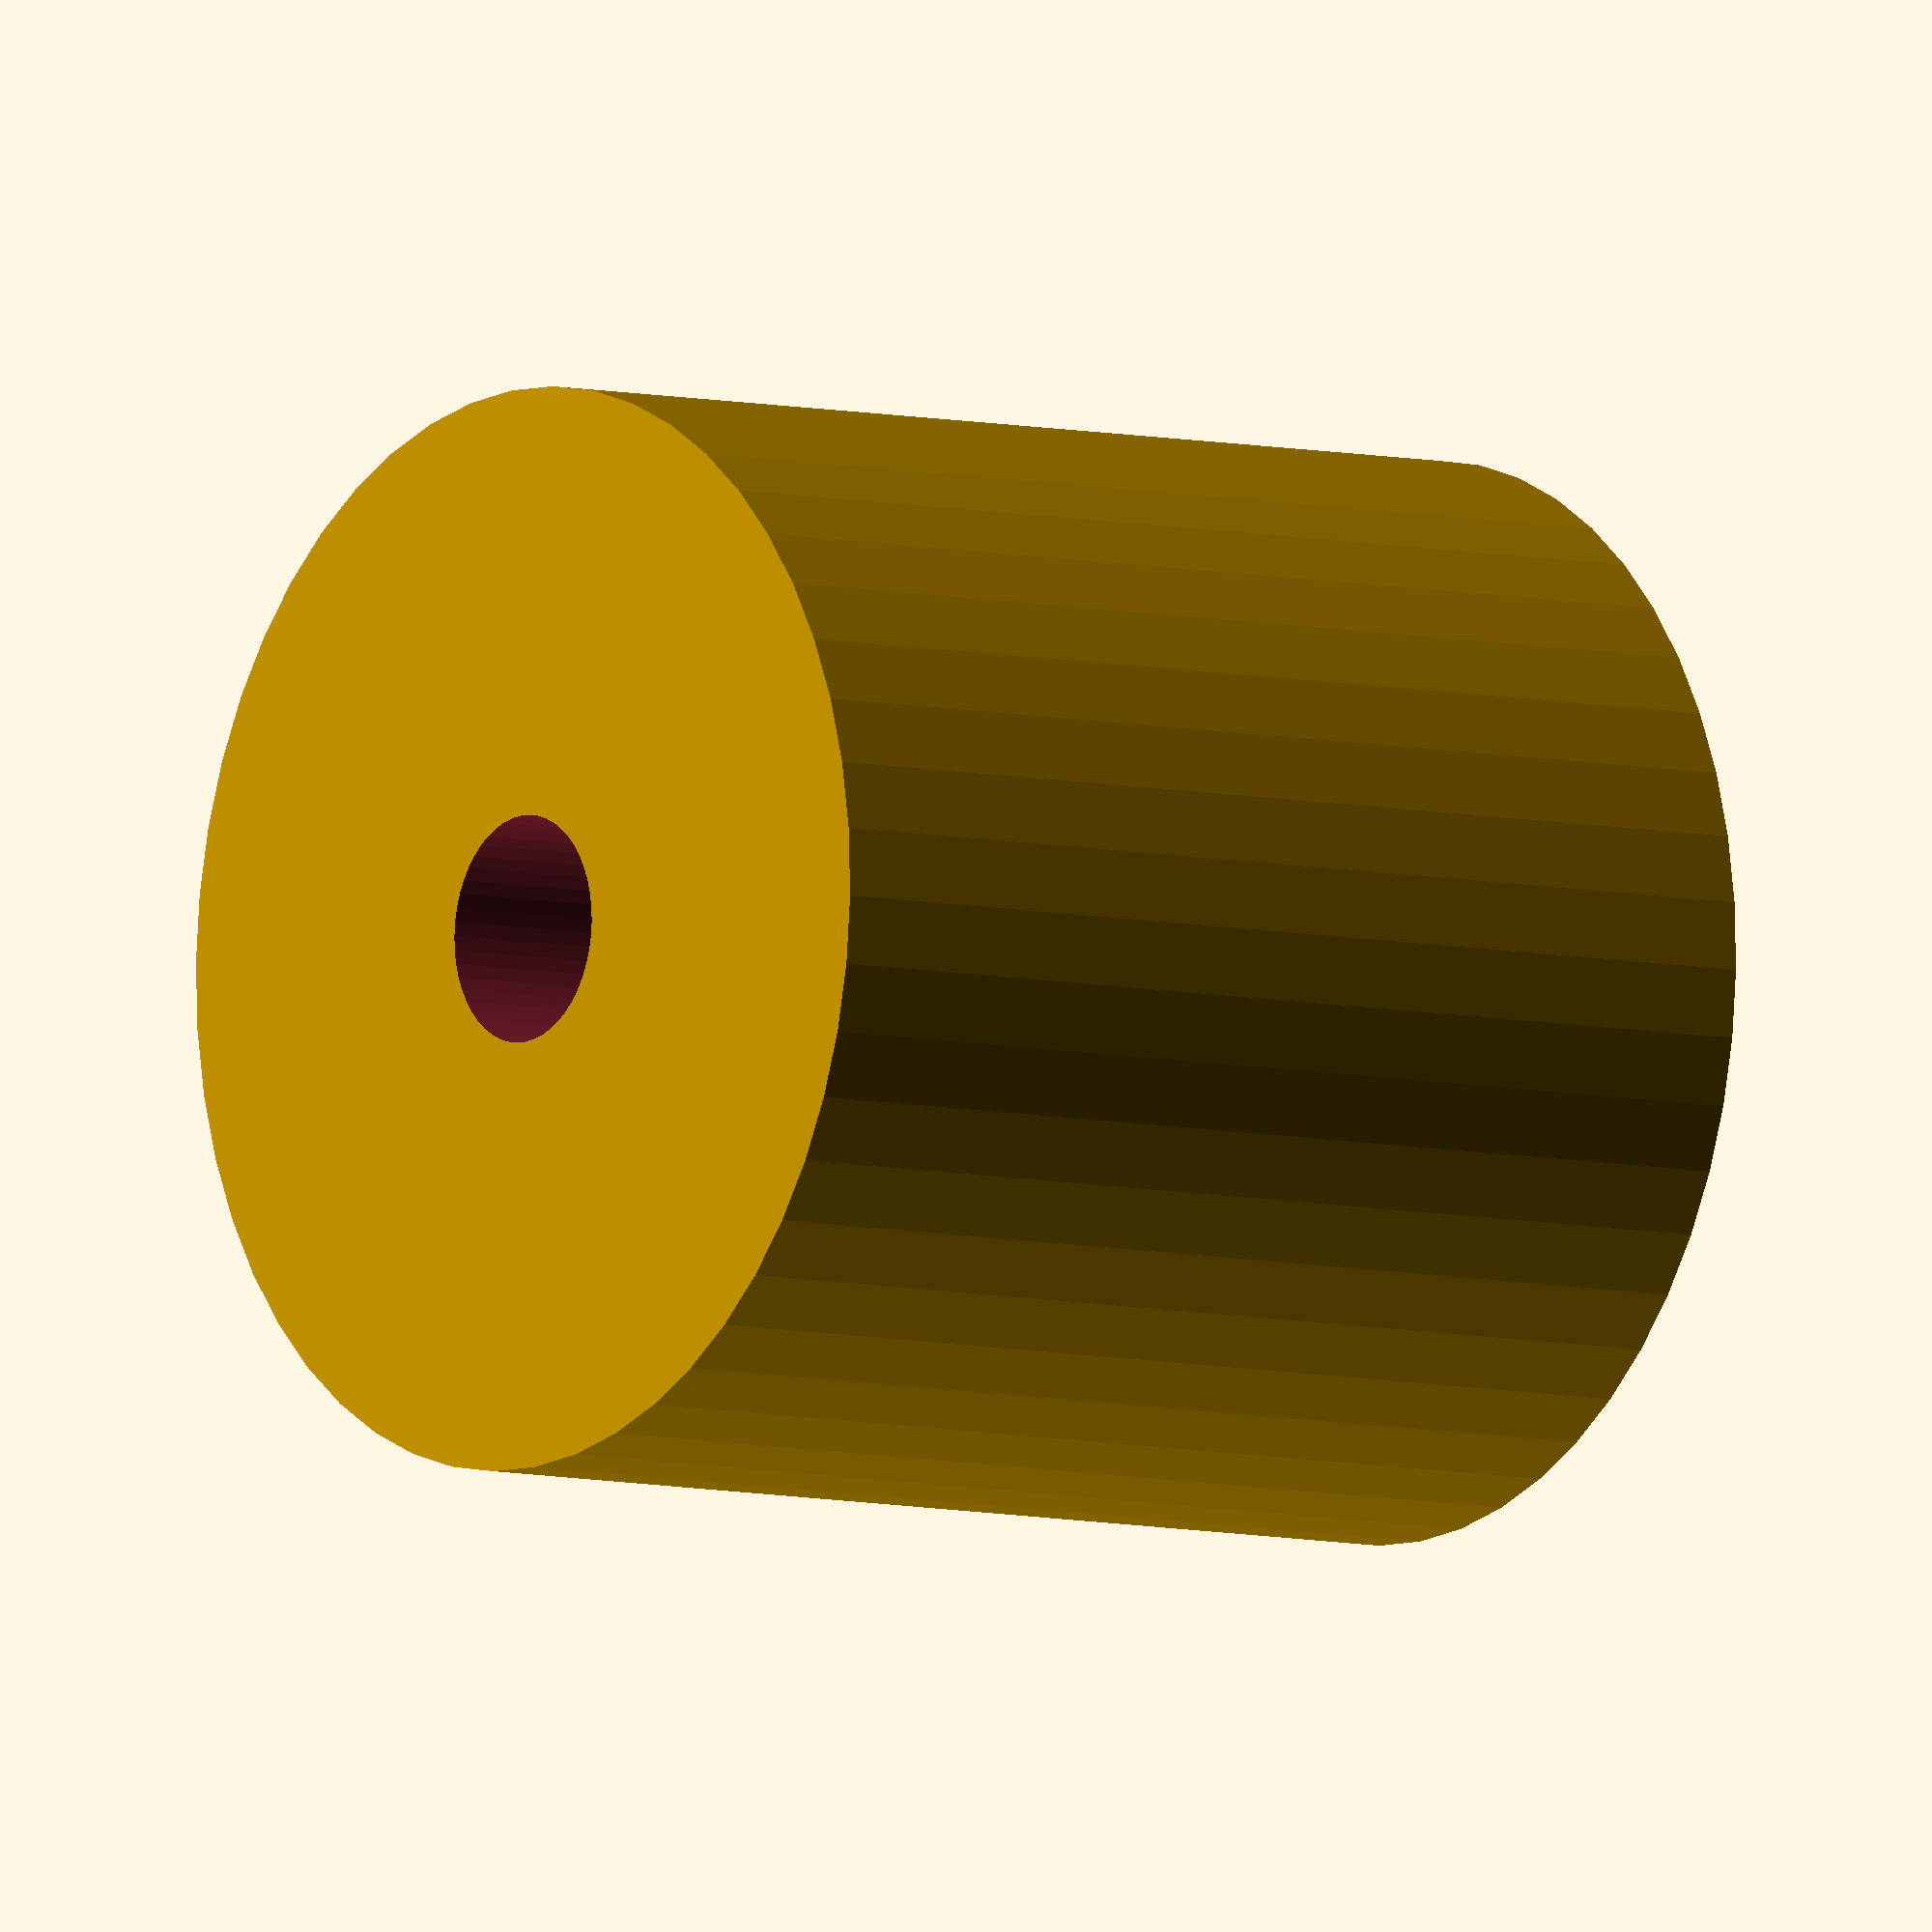
<openscad>
$fn = 50;


difference() {
	union() {
		translate(v = [0, 0, -25.5000000000]) {
			cylinder(h = 51, r = 25.0000000000);
		}
	}
	union() {
		translate(v = [0, 0, -100.0000000000]) {
			cylinder(h = 200, r = 5.2500000000);
		}
	}
}
</openscad>
<views>
elev=6.4 azim=8.8 roll=53.0 proj=o view=wireframe
</views>
